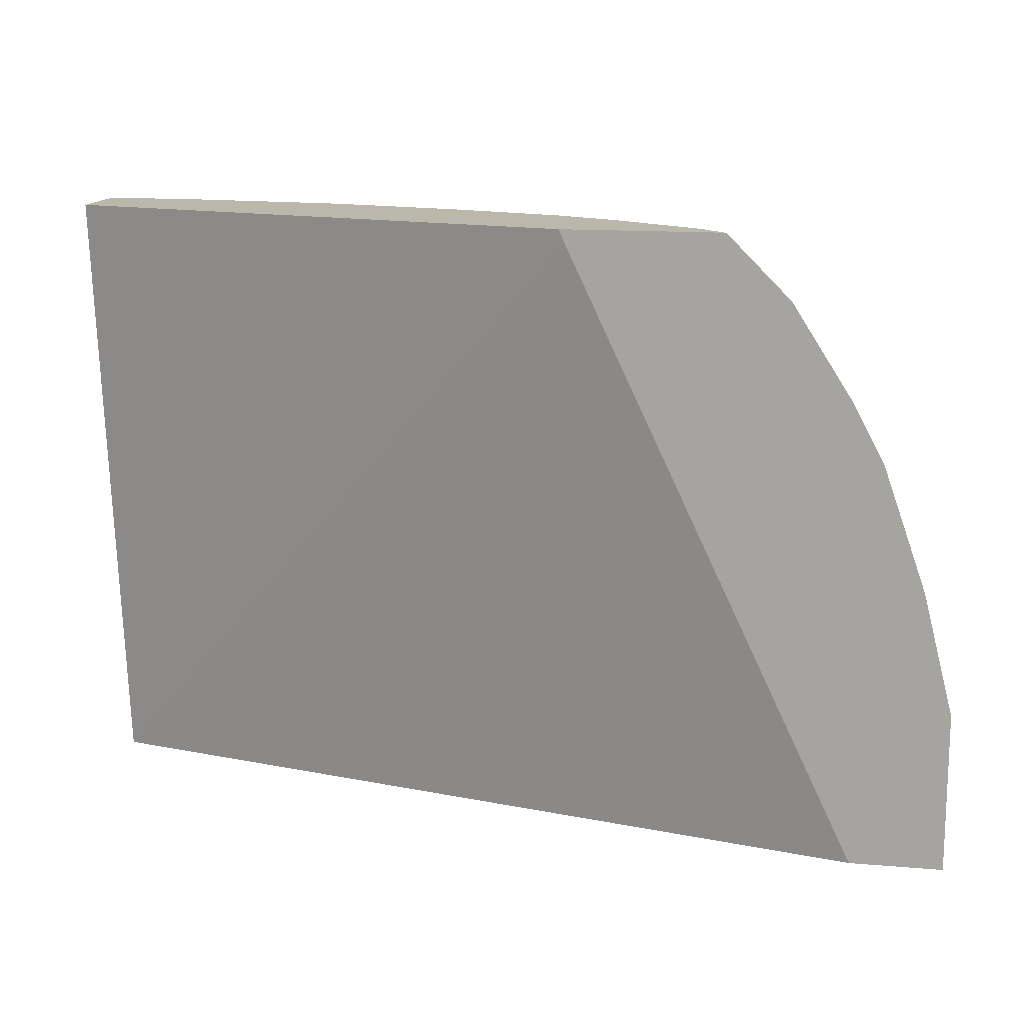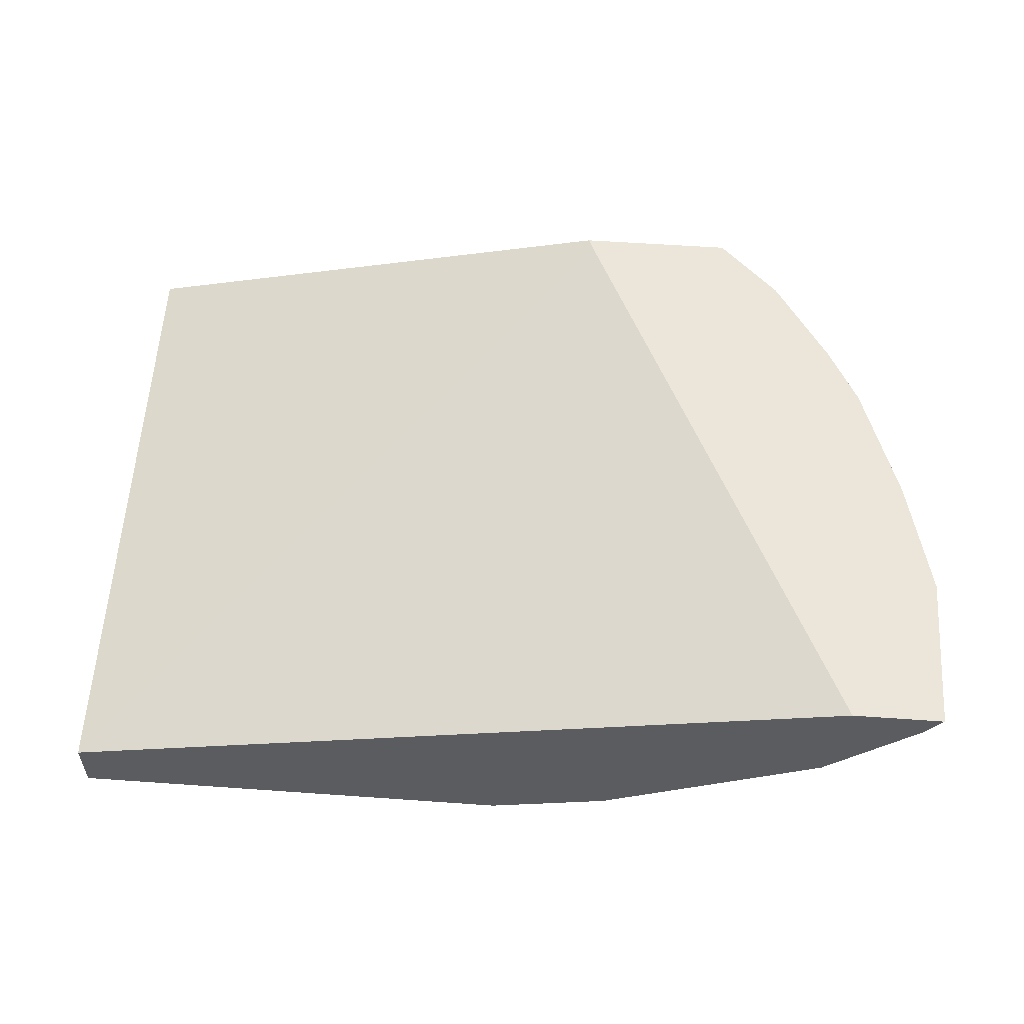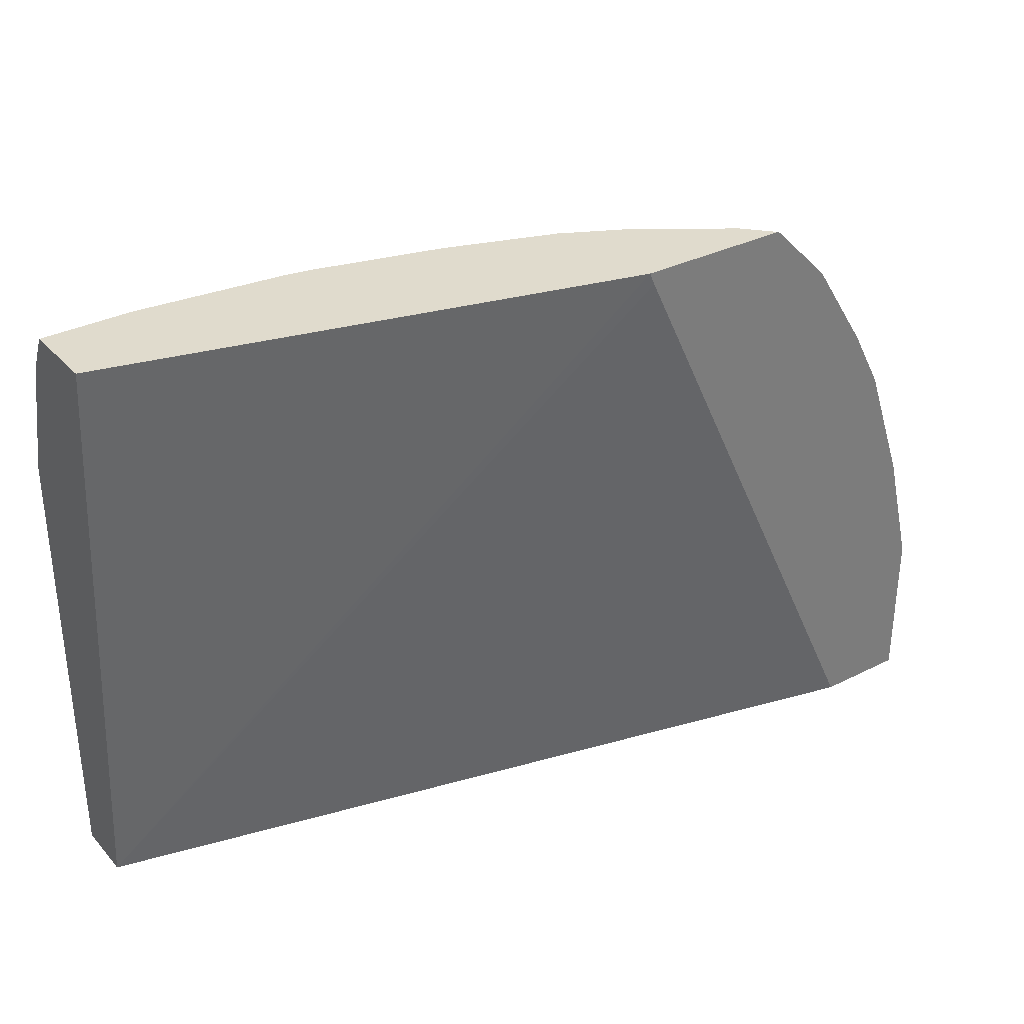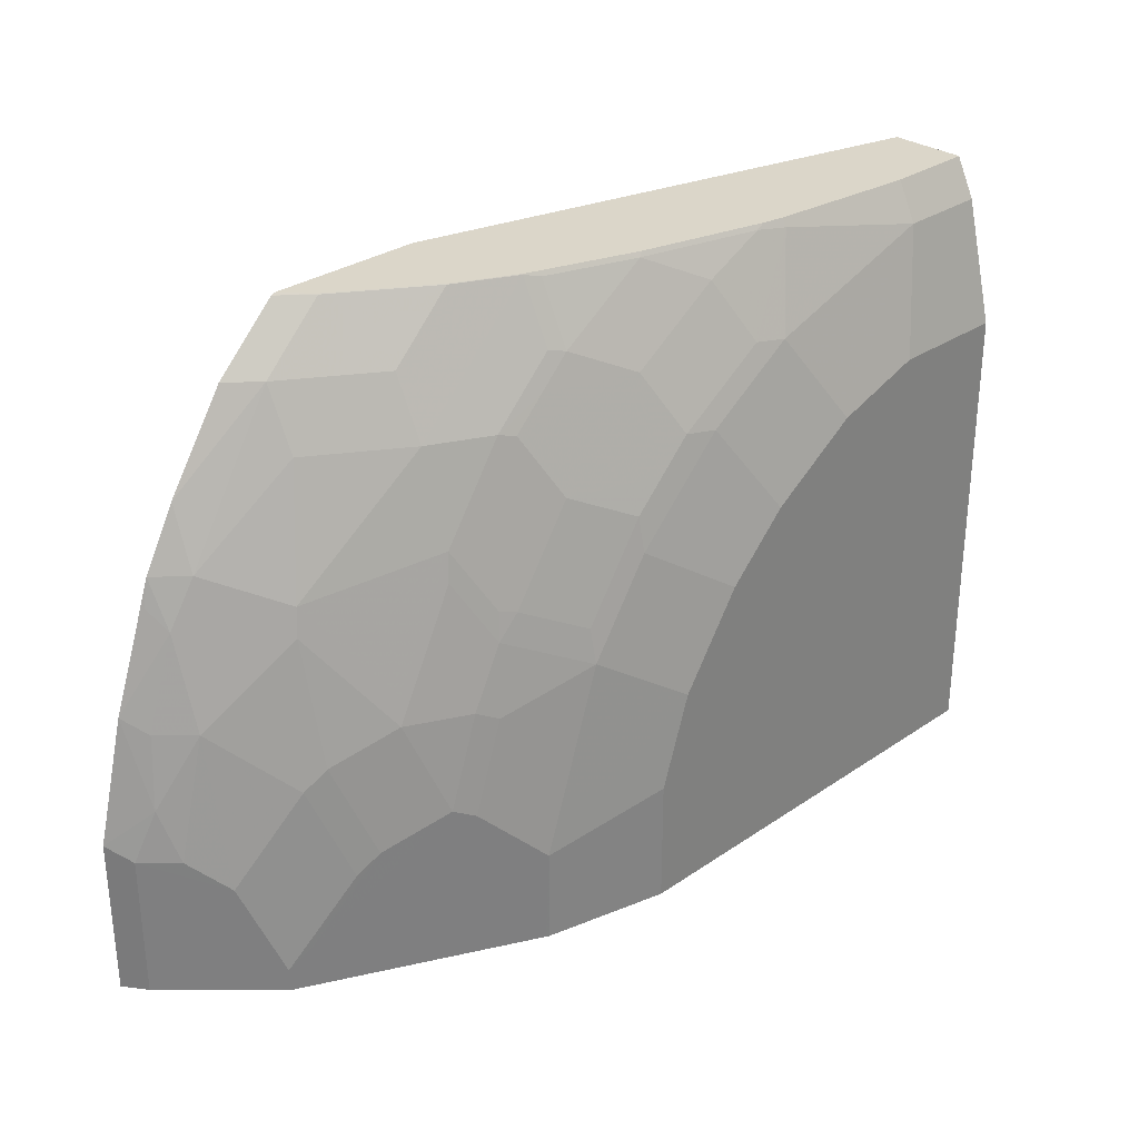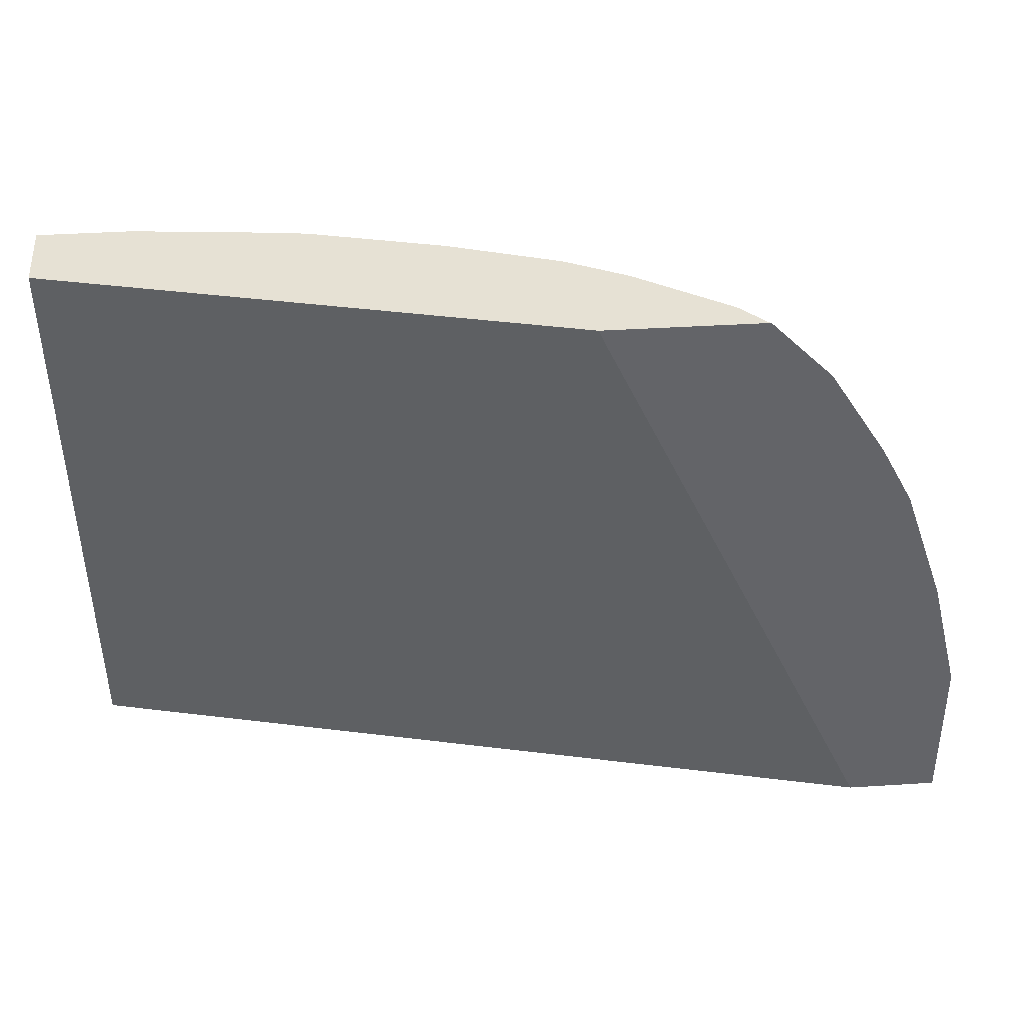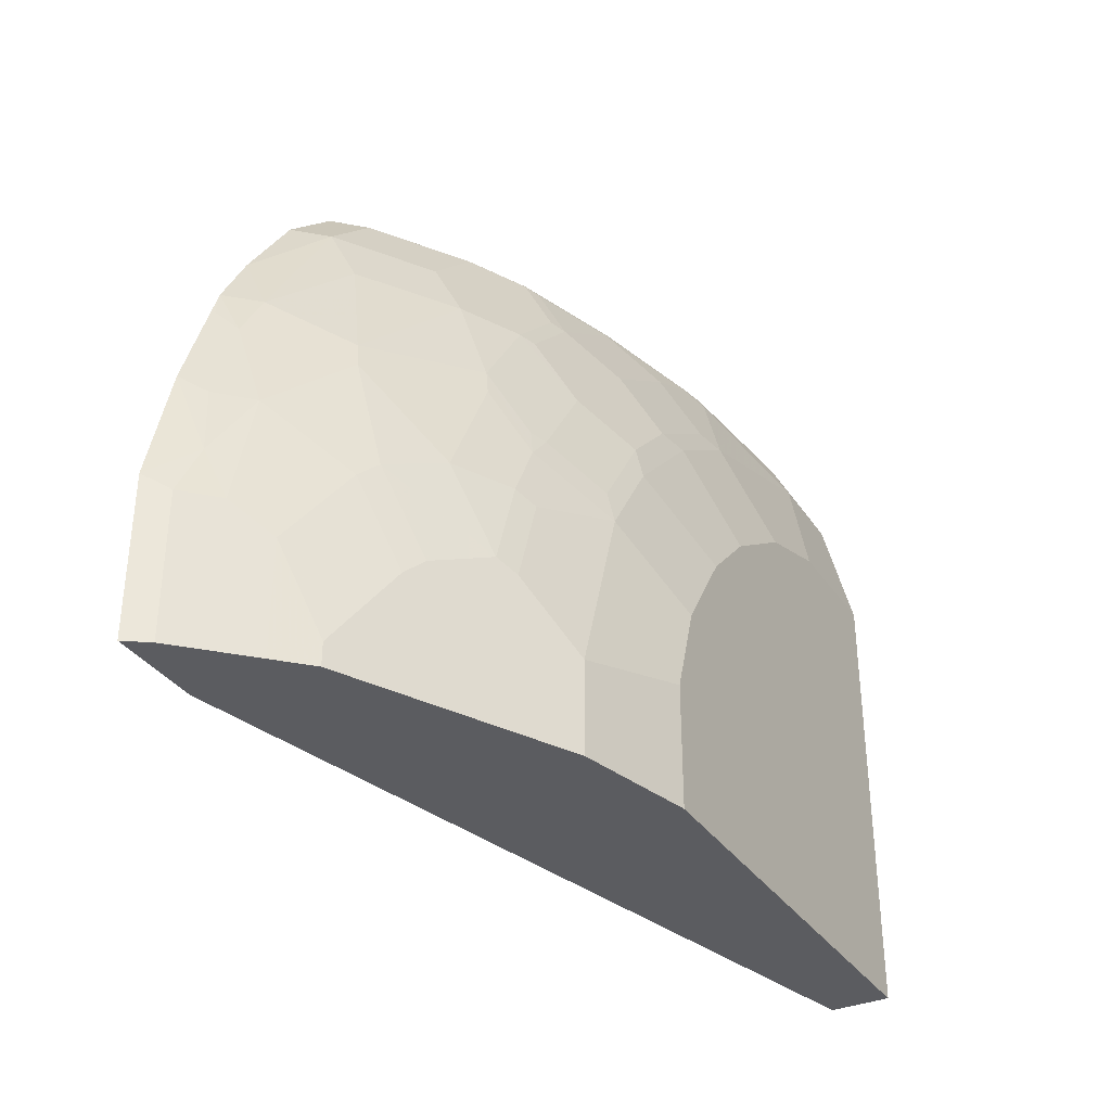
<metadata>
{"format":"obj","ext":"obj","renderer":"f3d","projection":"perspective","resolution":1024,"background":"white","views":[{"elev":14.2,"azim":-169.5,"up":"+Z"},{"elev":55.1,"azim":-175.7,"up":"+Y"},{"elev":33.2,"azim":145.3,"up":"+Z"},{"elev":30.1,"azim":-44.8,"up":"+Z"},{"elev":39.0,"azim":175.4,"up":"+Z"},{"elev":-34.7,"azim":-60.7,"up":"+Z"}]}
</metadata>
<code>
v -0.5764 -0.7254 -0.001922
v -0.5663 -0.7401 -0.001922
v -0.5764 -0.7254 0.09934
v -0.5184 -0.7254 -0.001922
v -0.5663 -0.7401 0.0901
v -0.5277 -0.7787 -0.001922
v -0.5534 -0.7465 0.1223
v -0.557 -0.7254 0.1766
v -0.335 -0.7254 0.3834
v 5.203e-05 -0.8495 -0.001922
v -0.5277 -0.7787 0.07081
v -0.547 -0.7594 0.0901
v -0.5083 -0.798 -0.001922
v -0.5277 -0.7594 0.1673
v -0.547 -0.7401 0.1673
v -0.5277 -0.7401 0.2252
v -0.5341 -0.7272 0.2381
v -0.5295 -0.7254 0.2551
v -0.3316 -0.7254 0.3914
v 5.203e-05 -0.8082 0.3914
v 5.203e-05 -0.8881 -0.001922
v -0.5083 -0.798 0.0129
v -0.4697 -0.8173 0.07081
v -0.489 -0.798 0.1287
v -0.4955 -0.8044 -0.001922
v -0.4762 -0.8044 0.1416
v -0.4762 -0.7851 0.2188
v -0.473 -0.7819 0.2365
v -0.5116 -0.7433 0.2558
v -0.5088 -0.7254 0.2937
v -0.4313 -0.7254 0.3914
v 5.203e-05 -0.8565 0.3914
v 5.203e-05 -0.8881 0.2896
v -0.2896 -0.8881 -0.001922
v -0.4955 -0.8044 0.02576
v -0.4569 -0.8237 0.08367
v -0.4016 -0.8514 -0.001922
v -0.4183 -0.843 0.103
v -0.4376 -0.8237 0.1609
v -0.4537 -0.7626 0.3137
v -0.4344 -0.8205 0.1786
v -0.3958 -0.8205 0.2558
v -0.3958 -0.8012 0.3137
v -0.4537 -0.7433 0.3523
v -0.4716 -0.7254 0.3516
v -0.433 -0.7254 0.3902
v -0.4147 -0.743 0.3914
v -0.05796 -0.8565 0.3914
v 5.203e-05 -0.8688 0.3668
v -0.07726 -0.8881 0.2896
v -0.2896 -0.8881 0.07724
v -0.3668 -0.8688 -0.001922
v -0.3668 -0.8688 0.05795
v -0.4054 -0.8495 0.09656
v -0.3687 -0.8678 -0.001922
v -0.399 -0.843 0.1609
v -0.399 -0.8237 0.2381
v -0.3765 -0.8398 0.2172
v -0.3572 -0.8205 0.3137
v -0.3572 -0.8012 0.3523
v -0.3958 -0.7819 0.3523
v -0.4151 -0.7433 0.3909
v -0.3568 -0.7816 0.3914
v -0.1545 -0.8468 0.3914
v -0.05796 -0.8688 0.3668
v -0.1352 -0.8881 0.2703
v -0.2703 -0.8881 0.1352
v -0.3861 -0.8495 0.1545
v -0.3282 -0.8688 0.1738
v -0.3668 -0.8495 0.1931
v -0.3797 -0.843 0.1995
v -0.3668 -0.8446 0.2148
v -0.3282 -0.8446 0.2727
v -0.3475 -0.8253 0.3113
v -0.3282 -0.8253 0.3306
v -0.3089 -0.8253 0.3499
v -0.3185 -0.8205 0.3523
v -0.3572 -0.7819 0.3909
v -0.3185 -0.8012 0.3909
v -0.3182 -0.801 0.3914
v -0.1685 -0.8442 0.3914
v -0.1545 -0.8495 0.3861
v -0.1738 -0.8688 0.3282
v -0.1931 -0.8881 0.2317
v -0.2317 -0.8881 0.1931
v -0.3282 -0.8639 0.1955
v -0.2896 -0.8688 0.2317
v -0.2896 -0.8639 0.2534
v -0.2703 -0.8639 0.2727
v -0.2703 -0.8446 0.3306
v -0.3089 -0.806 0.3885
v -0.251 -0.8253 0.3885
v -0.3066 -0.8049 0.3914
v -0.1715 -0.8435 0.3914
v -0.1738 -0.8446 0.3885
v -0.1931 -0.8495 0.3668
v -0.1931 -0.8639 0.3306
v -0.2317 -0.8688 0.2896
v -0.251 -0.8688 0.2703
v -0.2703 -0.8688 0.251
v -0.251 -0.8639 0.292
v -0.2124 -0.8446 0.3692
v -0.2603 -0.8203 0.3914
v -0.2487 -0.8242 0.3914
v -0.251 -0.8234 0.3914
f 58 71 72
f 56 71 57
f 56 70 71
f 56 68 70
f 65 83 66
f 53 67 69
f 53 68 54
f 58 72 59
f 52 53 55
f 53 69 68
f 59 72 73
f 64 82 65
f 59 74 75
f 59 75 76
f 59 76 77
f 59 77 79
f 59 79 60
f 60 79 78
f 63 78 80
f 64 81 82
f 65 82 83
f 51 67 53
f 59 73 74
f 50 65 66
f 38 56 39
f 47 78 63
f 66 83 98
f 37 55 53
f 38 54 68
f 38 68 56
f 39 56 57
f 39 57 42
f 39 42 41
f 40 43 61
f 40 61 44
f 42 57 71
f 48 64 65
f 42 71 58
f 42 59 43
f 43 59 60
f 43 60 78
f 43 78 61
f 44 61 78
f 44 78 62
f 44 62 45
f 45 62 46
f 46 62 47
f 47 62 78
f 42 58 59
f 66 98 84
f 92 104 105
f 67 87 69
f 84 98 99
f 84 99 85
f 85 99 100
f 85 100 87
f 87 100 89
f 87 89 88
f 89 100 99
f 89 99 101
f 89 101 90
f 90 101 97
f 83 97 98
f 90 97 102
f 91 92 103
f 91 103 93
f 92 102 95
f 92 95 94
f 92 94 104
f 92 105 103
f 96 102 97
f 97 101 98
f 98 101 99
f 35 54 38
f 90 102 92
f 67 85 87
f 82 97 83
f 82 102 96
f 68 69 70
f 69 86 70
f 69 87 88
f 69 88 86
f 70 72 71
f 70 86 72
f 72 86 88
f 72 88 73
f 73 88 89
f 73 89 74
f 82 96 97
f 74 89 90
f 75 90 76
f 76 91 79
f 76 79 77
f 76 90 92
f 78 79 80
f 79 91 93
f 79 93 80
f 81 94 95
f 81 95 82
f 82 95 102
f 74 90 75
f 35 53 54
f 76 92 91
f 35 38 36
f 5 12 7
f 6 13 22
f 6 22 11
f 7 12 14
f 7 14 15
f 35 37 53
f 7 15 8
f 8 15 16
f 8 16 17
f 8 17 18
f 5 11 12
f 9 19 10
f 10 32 49
f 10 49 33
f 10 33 21
f 10 19 20
f 11 14 12
f 11 22 23
f 11 23 24
f 11 24 14
f 13 25 35
f 13 35 22
f 10 20 32
f 14 16 15
f 4 9 10
f 3 5 7
f 1 2 5
f 1 5 3
f 1 3 8
f 1 8 18
f 1 18 30
f 1 30 45
f 1 45 46
f 1 46 31
f 1 31 19
f 1 19 9
f 3 7 8
f 1 9 4
f 1 21 34
f 1 34 52
f 1 52 55
f 1 55 37
f 1 37 25
f 1 25 13
f 1 13 6
f 1 6 2
f 2 6 11
f 2 11 5
f 1 4 10
f 14 24 26
f 1 10 21
f 14 27 28
f 23 36 26
f 23 26 24
f 25 37 35
f 26 36 38
f 26 38 39
f 26 39 27
f 27 39 41
f 27 41 28
f 28 40 29
f 28 41 42
f 22 36 23
f 28 42 43
f 29 40 44
f 29 44 30
f 30 44 45
f 32 48 65
f 32 65 49
f 33 49 65
f 33 65 50
f 34 51 53
f 34 53 52
f 14 26 27
f 28 43 40
f 22 35 36
f 31 46 47
f 21 67 51
f 14 28 16
f 21 51 34
f 16 29 18
f 16 18 17
f 16 28 29
f 19 31 47
f 19 47 63
f 19 63 80
f 19 80 93
f 19 93 103
f 19 103 105
f 19 105 104
f 18 29 30
f 19 104 94
f 21 85 67
f 21 66 84
f 21 50 66
f 19 32 20
f 21 33 50
f 19 64 48
f 19 81 64
f 19 94 81
f 19 48 32
f 21 84 85

</code>
